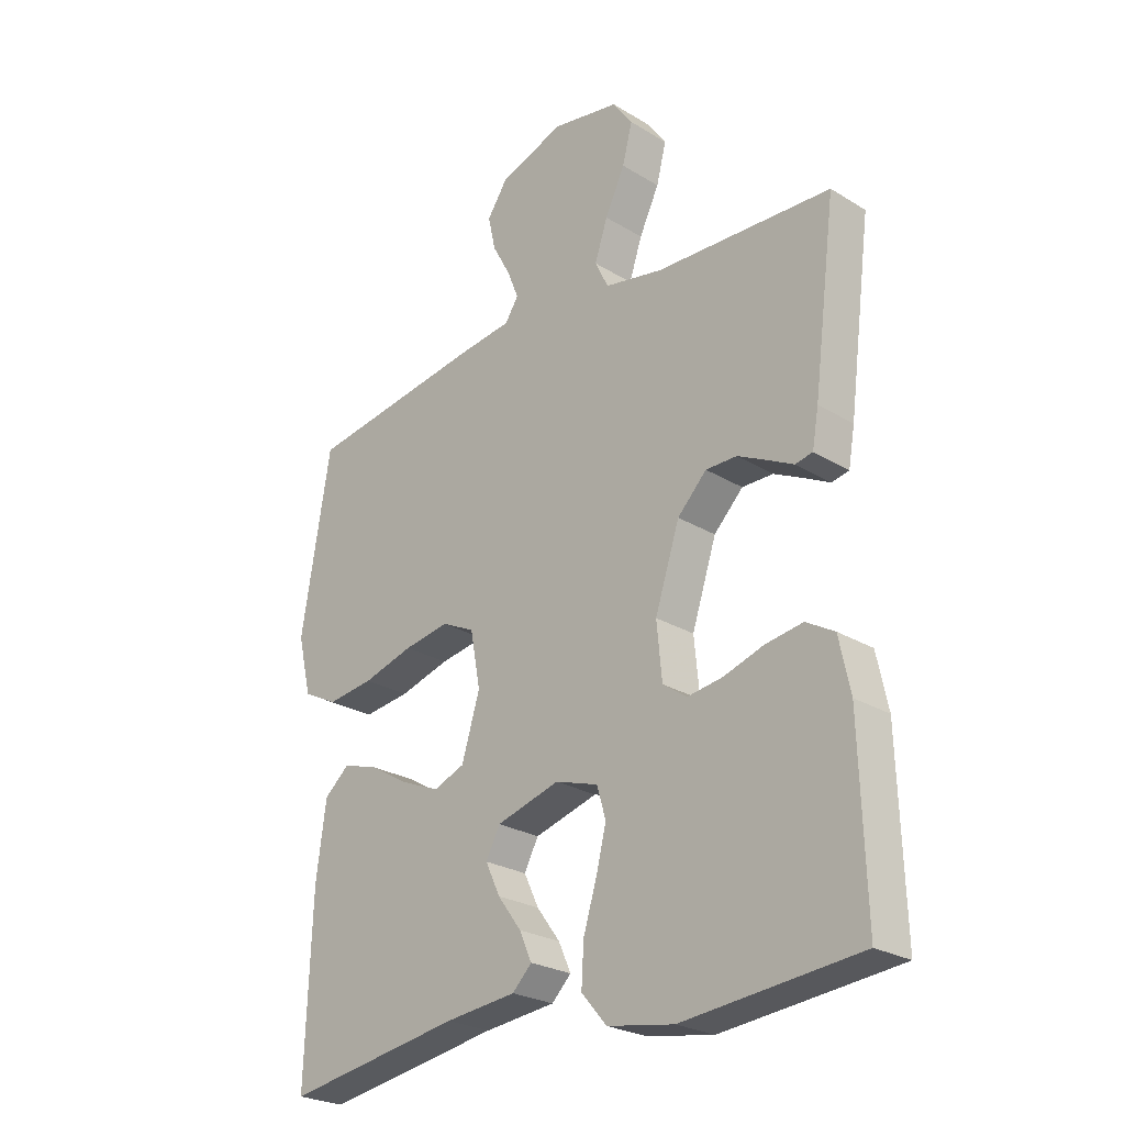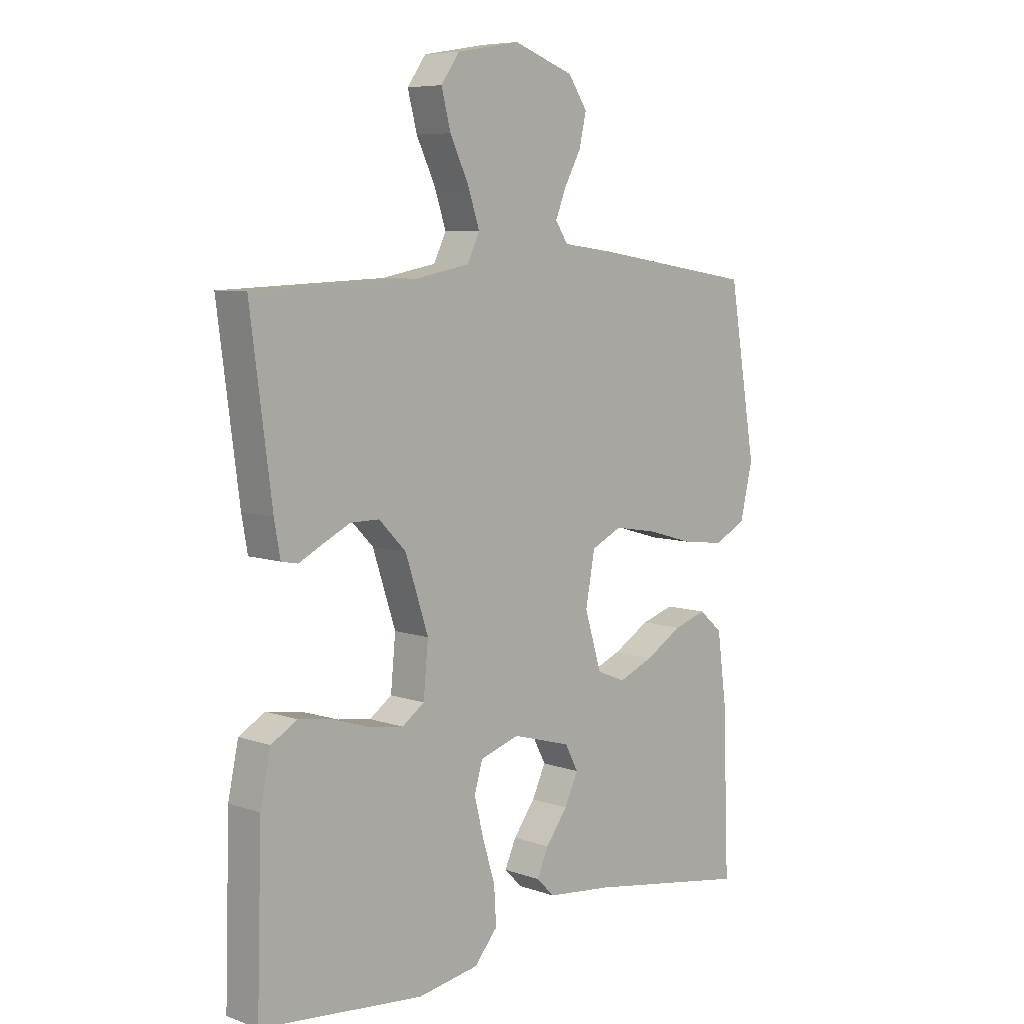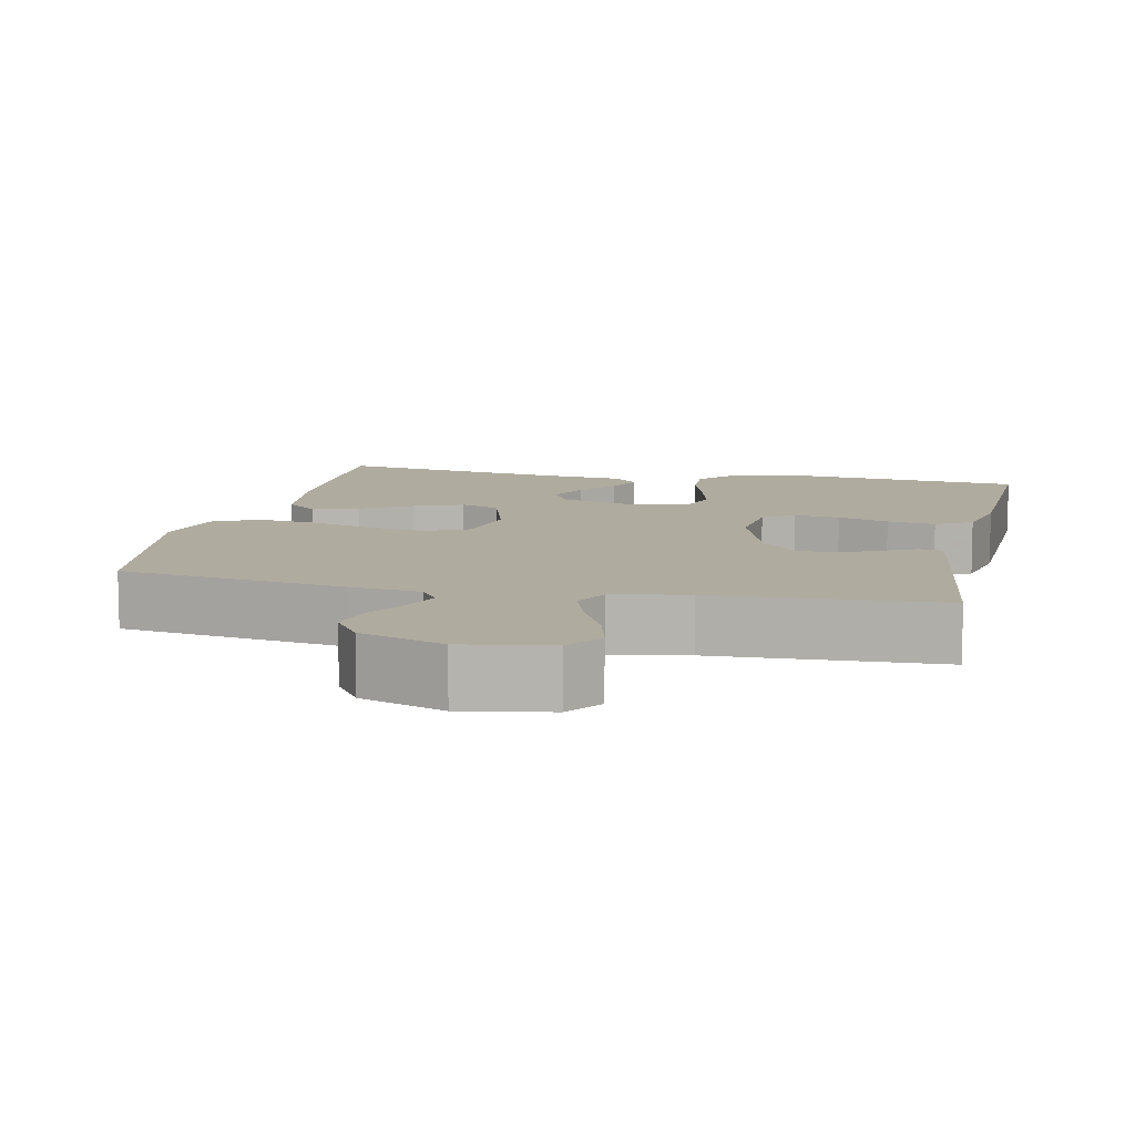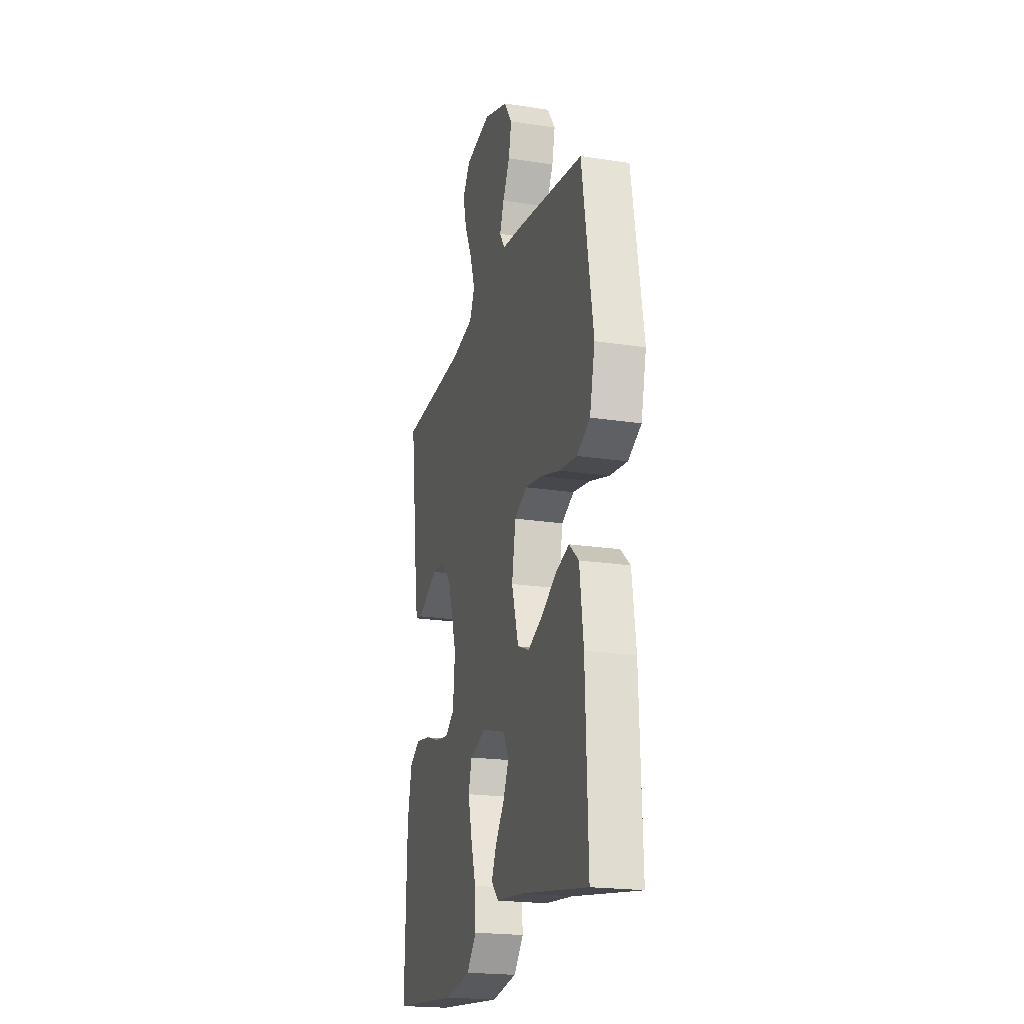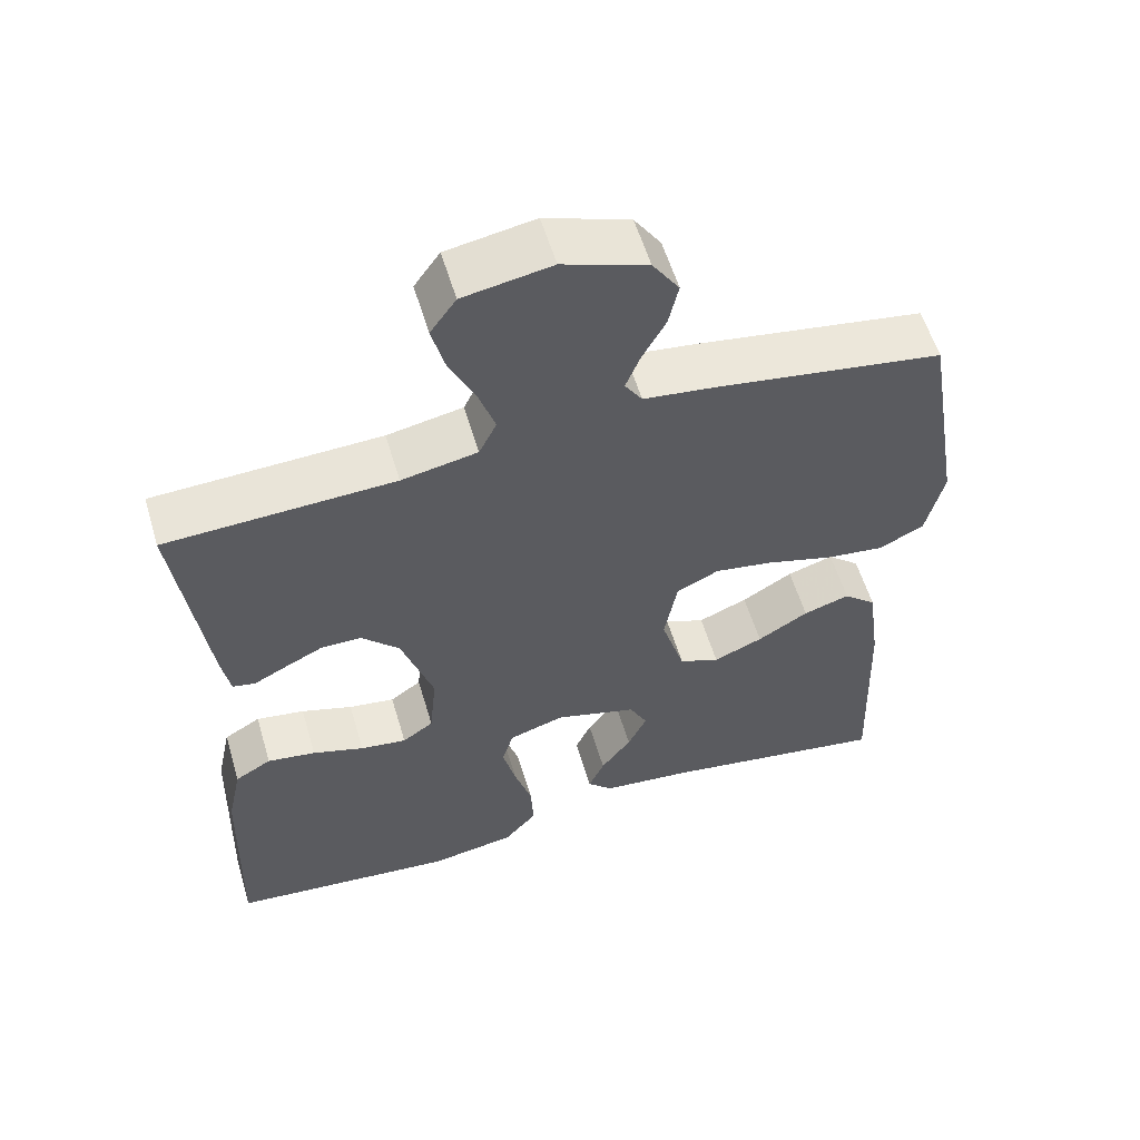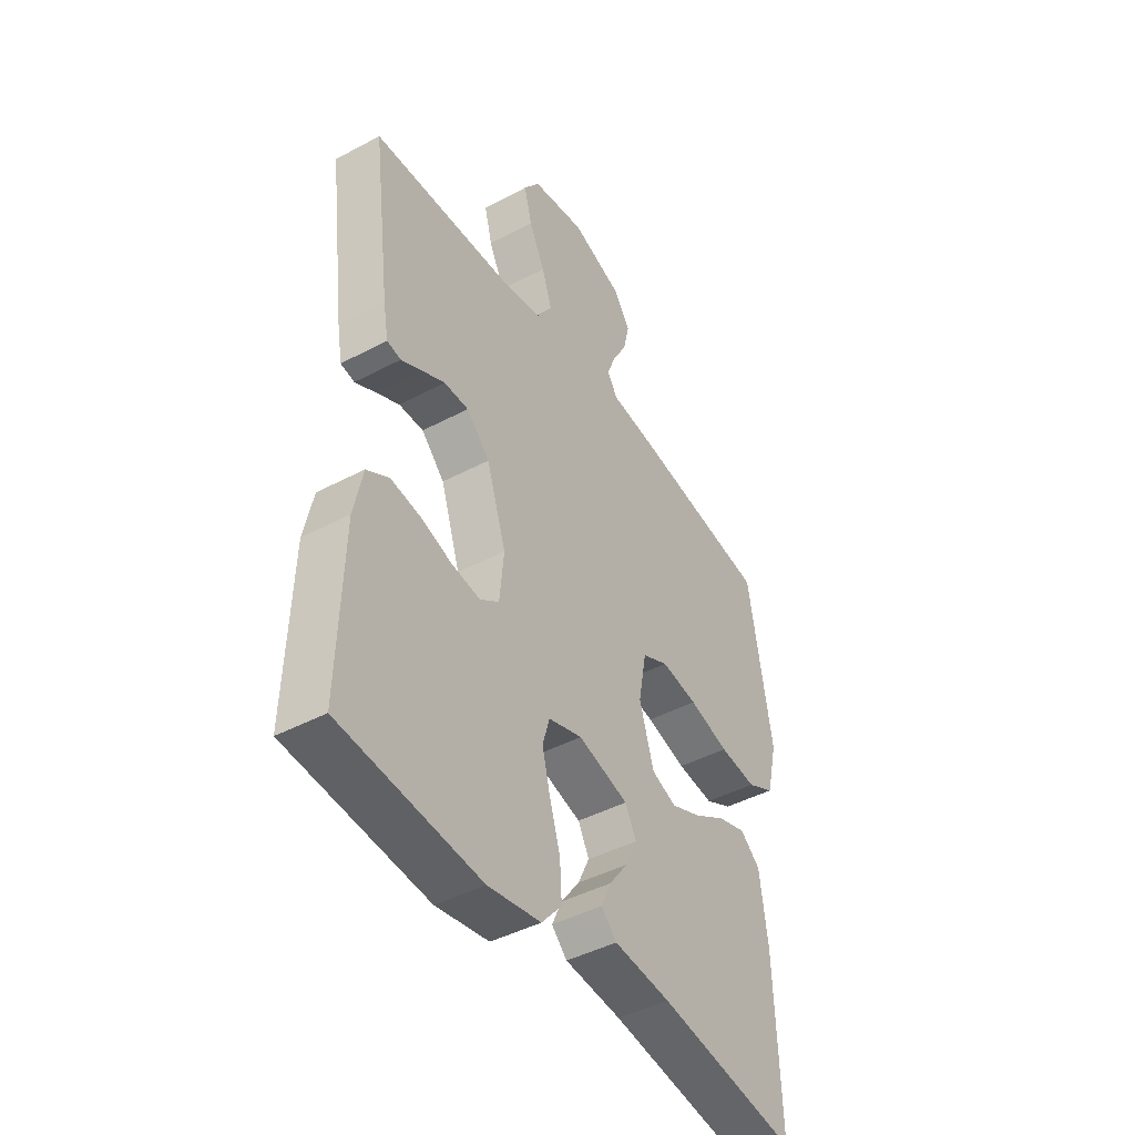
<metadata>
{"format":"obj","ext":"obj","renderer":"f3d","projection":"perspective","resolution":1024,"background":"white","views":[{"elev":-25.3,"azim":45.5,"up":"+Z"},{"elev":7.2,"azim":134.9,"up":"+Z"},{"elev":9.6,"azim":12.3,"up":"+Y"},{"elev":-20.8,"azim":-105.5,"up":"+Z"},{"elev":57.3,"azim":163.4,"up":"+Z"},{"elev":-44.1,"azim":121.9,"up":"+Z"}]}
</metadata>
<code>
v -0.5 0.07 0.5
v -0.2 0.07 0.547
v -0.106 0.07 0.559
v -0.083 0.07 0.594
v -0.102 0.07 0.642
v -0.133 0.07 0.699
v -0.146 0.07 0.757
v -0.111 0.07 0.809
v 0 0.07 0.849
v 0.116 0.07 0.829
v 0.15 0.07 0.781
v 0.133 0.07 0.715
v 0.099 0.07 0.644
v 0.077 0.07 0.578
v 0.1 0.07 0.531
v 0.2 0.07 0.512
v 0.5 0.07 0.5
v 0.461 0.07 0.2
v 0.45 0.07 0.138
v 0.42 0.07 0.132
v 0.377 0.07 0.154
v 0.326 0.07 0.179
v 0.273 0.07 0.179
v 0.223 0.07 0.128
v 0.181 0.07 0
v 0.19 0.07 -0.094
v 0.231 0.07 -0.123
v 0.292 0.07 -0.114
v 0.36 0.07 -0.092
v 0.424 0.07 -0.082
v 0.472 0.07 -0.11
v 0.491 0.07 -0.2
v 0.5 0.07 -0.5
v 0.2 0.07 -0.53
v 0.087 0.07 -0.511
v 0.044 0.07 -0.461
v 0.048 0.07 -0.393
v 0.071 0.07 -0.318
v 0.088 0.07 -0.249
v 0.073 0.07 -0.197
v 0 0.07 -0.174
v -0.108 0.07 -0.205
v -0.132 0.07 -0.251
v -0.107 0.07 -0.304
v -0.067 0.07 -0.358
v -0.046 0.07 -0.405
v -0.079 0.07 -0.438
v -0.2 0.07 -0.451
v -0.5 0.07 -0.5
v -0.489 0.07 -0.2
v -0.472 0.07 -0.074
v -0.429 0.07 -0.037
v -0.368 0.07 -0.056
v -0.301 0.07 -0.096
v -0.236 0.07 -0.123
v -0.183 0.07 -0.102
v -0.152 0.07 0
v -0.169 0.07 0.093
v -0.225 0.07 0.12
v -0.303 0.07 0.107
v -0.389 0.07 0.082
v -0.468 0.07 0.072
v -0.527 0.07 0.102
v -0.55 0.07 0.2
v -0.5 0 0.5
v -0.2 0 0.547
v -0.106 0 0.559
v -0.083 0 0.594
v -0.102 0 0.642
v -0.133 0 0.699
v -0.146 0 0.757
v -0.111 0 0.809
v 0 0 0.849
v 0.116 0 0.829
v 0.15 0 0.781
v 0.133 0 0.715
v 0.099 0 0.644
v 0.077 0 0.578
v 0.1 0 0.531
v 0.2 0 0.512
v 0.5 0 0.5
v 0.461 0 0.2
v 0.45 0 0.138
v 0.42 0 0.132
v 0.377 0 0.154
v 0.326 0 0.179
v 0.273 0 0.179
v 0.223 0 0.128
v 0.181 0 0
v 0.19 0 -0.094
v 0.231 0 -0.123
v 0.292 0 -0.114
v 0.36 0 -0.092
v 0.424 0 -0.082
v 0.472 0 -0.11
v 0.491 0 -0.2
v 0.5 0 -0.5
v 0.2 0 -0.53
v 0.087 0 -0.511
v 0.044 0 -0.461
v 0.048 0 -0.393
v 0.071 0 -0.318
v 0.088 0 -0.249
v 0.073 0 -0.197
v 0 0 -0.174
v -0.108 0 -0.205
v -0.132 0 -0.251
v -0.107 0 -0.304
v -0.067 0 -0.358
v -0.046 0 -0.405
v -0.079 0 -0.438
v -0.2 0 -0.451
v -0.5 0 -0.5
v -0.489 0 -0.2
v -0.472 0 -0.074
v -0.429 0 -0.037
v -0.368 0 -0.056
v -0.301 0 -0.096
v -0.236 0 -0.123
v -0.183 0 -0.102
v -0.152 0 0
v -0.169 0 0.093
v -0.225 0 0.12
v -0.303 0 0.107
v -0.389 0 0.082
v -0.468 0 0.072
v -0.527 0 0.102
v -0.55 0 0.2
f 60 61 62 63
f 59 60 63 64
f 51 52 53 54
f 51 54 55
f 48 49 50 51
f 48 51 55
f 47 48 55 56
f 44 45 46 47
f 43 44 47
f 35 36 37 38
f 35 38 39
f 34 35 39
f 33 34 39 40
f 31 32 33 40
f 28 29 30 31
f 27 28 31 40
f 18 19 20 21
f 16 17 18 21
f 15 16 21 22
f 10 11 12 13
f 10 13 14
f 9 10 14
f 8 9 14
f 5 6 7 8
f 4 5 8 14
f 3 4 14 15
f 59 64 1 2
f 58 59 2 3
f 57 58 3 15
f 43 47 56
f 42 43 56 57
f 41 42 57 15
f 26 27 40 41
f 25 26 41 15
f 15 22 23
f 15 23 24
f 15 24 25
f 127 126 125 124
f 128 127 124 123
f 118 117 116 115
f 119 118 115
f 115 114 113 112
f 119 115 112
f 120 119 112 111
f 111 110 109 108
f 111 108 107
f 102 101 100 99
f 103 102 99
f 103 99 98
f 104 103 98 97
f 104 97 96 95
f 95 94 93 92
f 104 95 92 91
f 85 84 83 82
f 85 82 81 80
f 86 85 80 79
f 77 76 75 74
f 78 77 74
f 78 74 73
f 78 73 72
f 72 71 70 69
f 78 72 69 68
f 79 78 68 67
f 66 65 128 123
f 67 66 123 122
f 79 67 122 121
f 120 111 107
f 121 120 107 106
f 79 121 106 105
f 105 104 91 90
f 79 105 90 89
f 87 86 79
f 88 87 79
f 89 88 79
f 1 65 66 2
f 2 66 67 3
f 3 67 68 4
f 4 68 69 5
f 5 69 70 6
f 6 70 71 7
f 7 71 72 8
f 8 72 73 9
f 9 73 74 10
f 10 74 75 11
f 11 75 76 12
f 12 76 77 13
f 13 77 78 14
f 14 78 79 15
f 15 79 80 16
f 16 80 81 17
f 17 81 82 18
f 18 82 83 19
f 19 83 84 20
f 20 84 85 21
f 21 85 86 22
f 22 86 87 23
f 23 87 88 24
f 24 88 89 25
f 25 89 90 26
f 26 90 91 27
f 27 91 92 28
f 28 92 93 29
f 29 93 94 30
f 30 94 95 31
f 31 95 96 32
f 32 96 97 33
f 33 97 98 34
f 34 98 99 35
f 35 99 100 36
f 36 100 101 37
f 37 101 102 38
f 38 102 103 39
f 39 103 104 40
f 40 104 105 41
f 41 105 106 42
f 42 106 107 43
f 43 107 108 44
f 44 108 109 45
f 45 109 110 46
f 46 110 111 47
f 47 111 112 48
f 48 112 113 49
f 49 113 114 50
f 50 114 115 51
f 51 115 116 52
f 52 116 117 53
f 53 117 118 54
f 54 118 119 55
f 55 119 120 56
f 56 120 121 57
f 57 121 122 58
f 58 122 123 59
f 59 123 124 60
f 60 124 125 61
f 61 125 126 62
f 62 126 127 63
f 63 127 128 64
f 64 128 65 1

</code>
